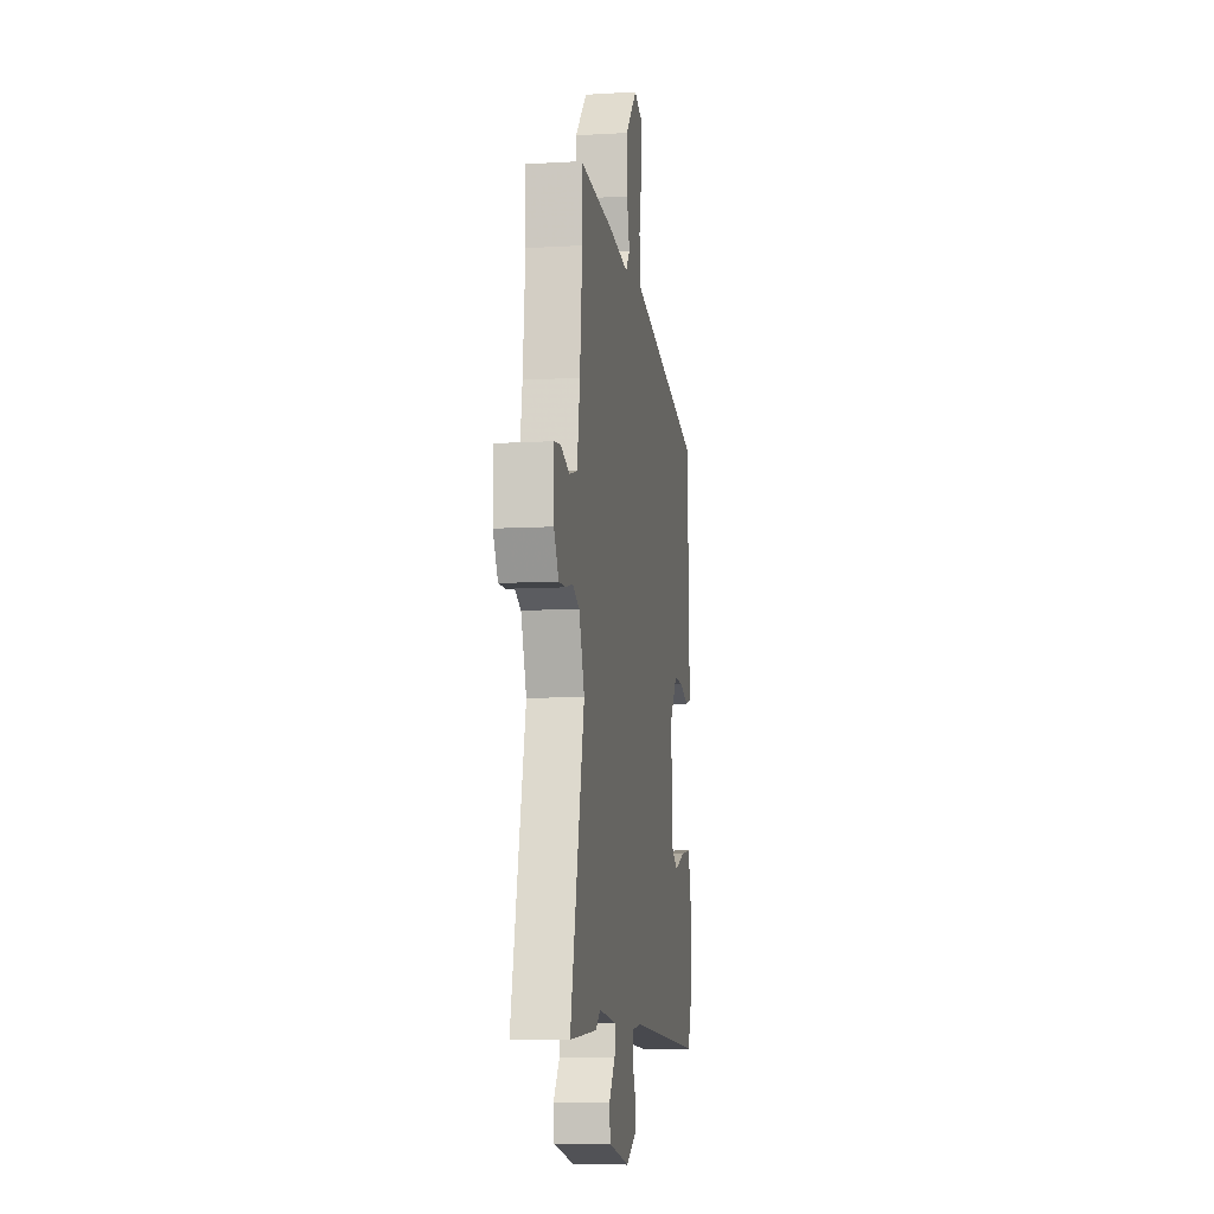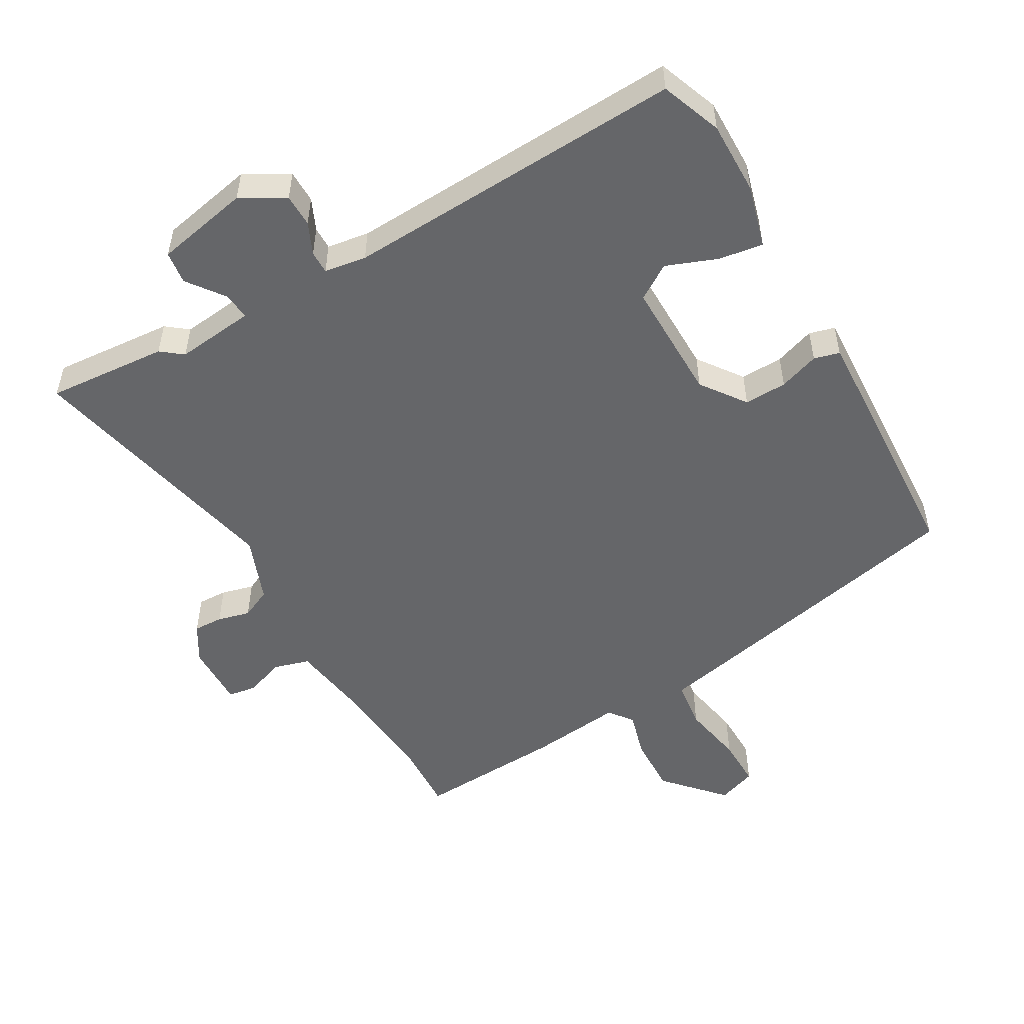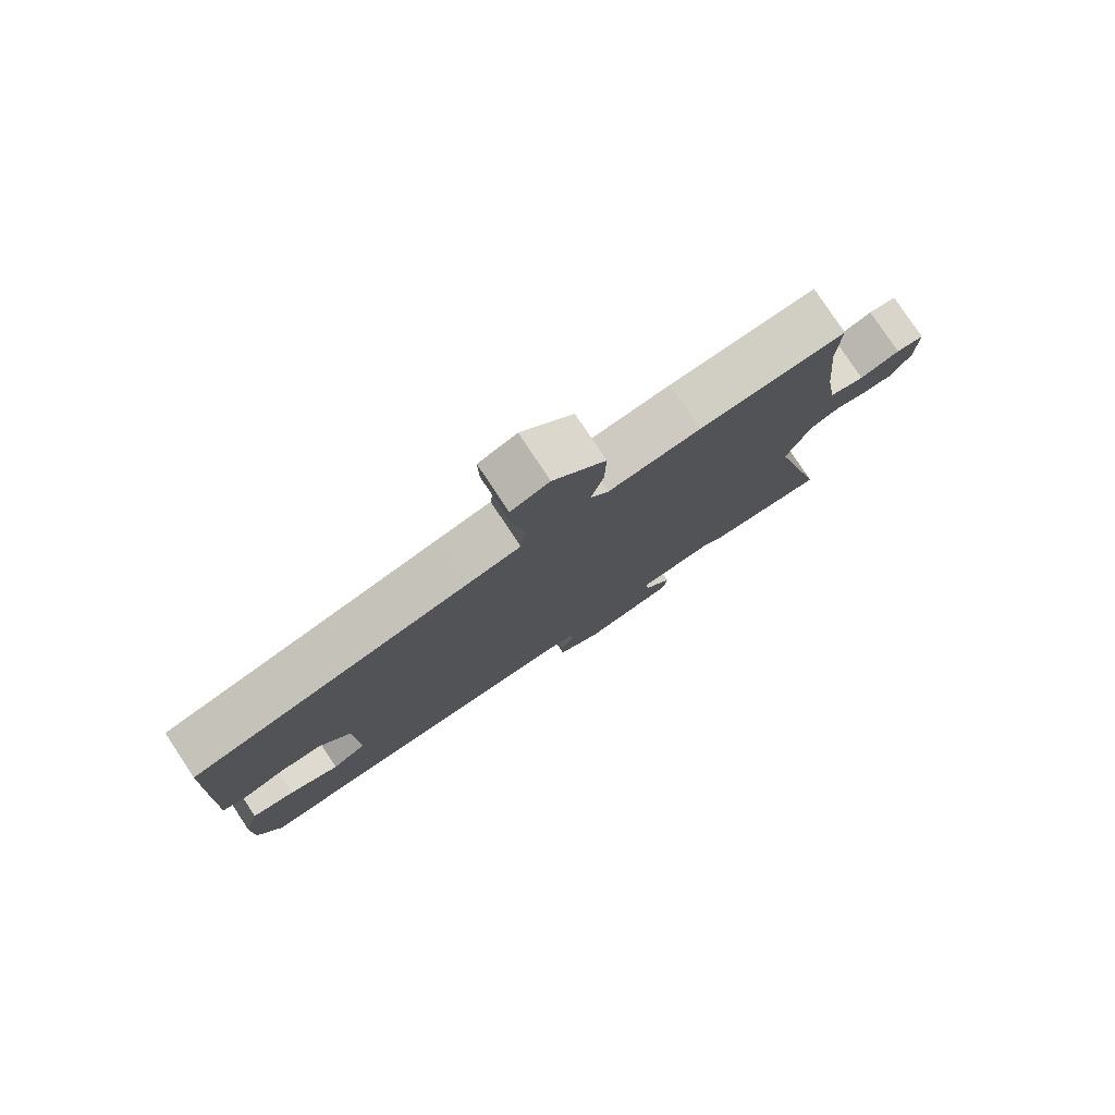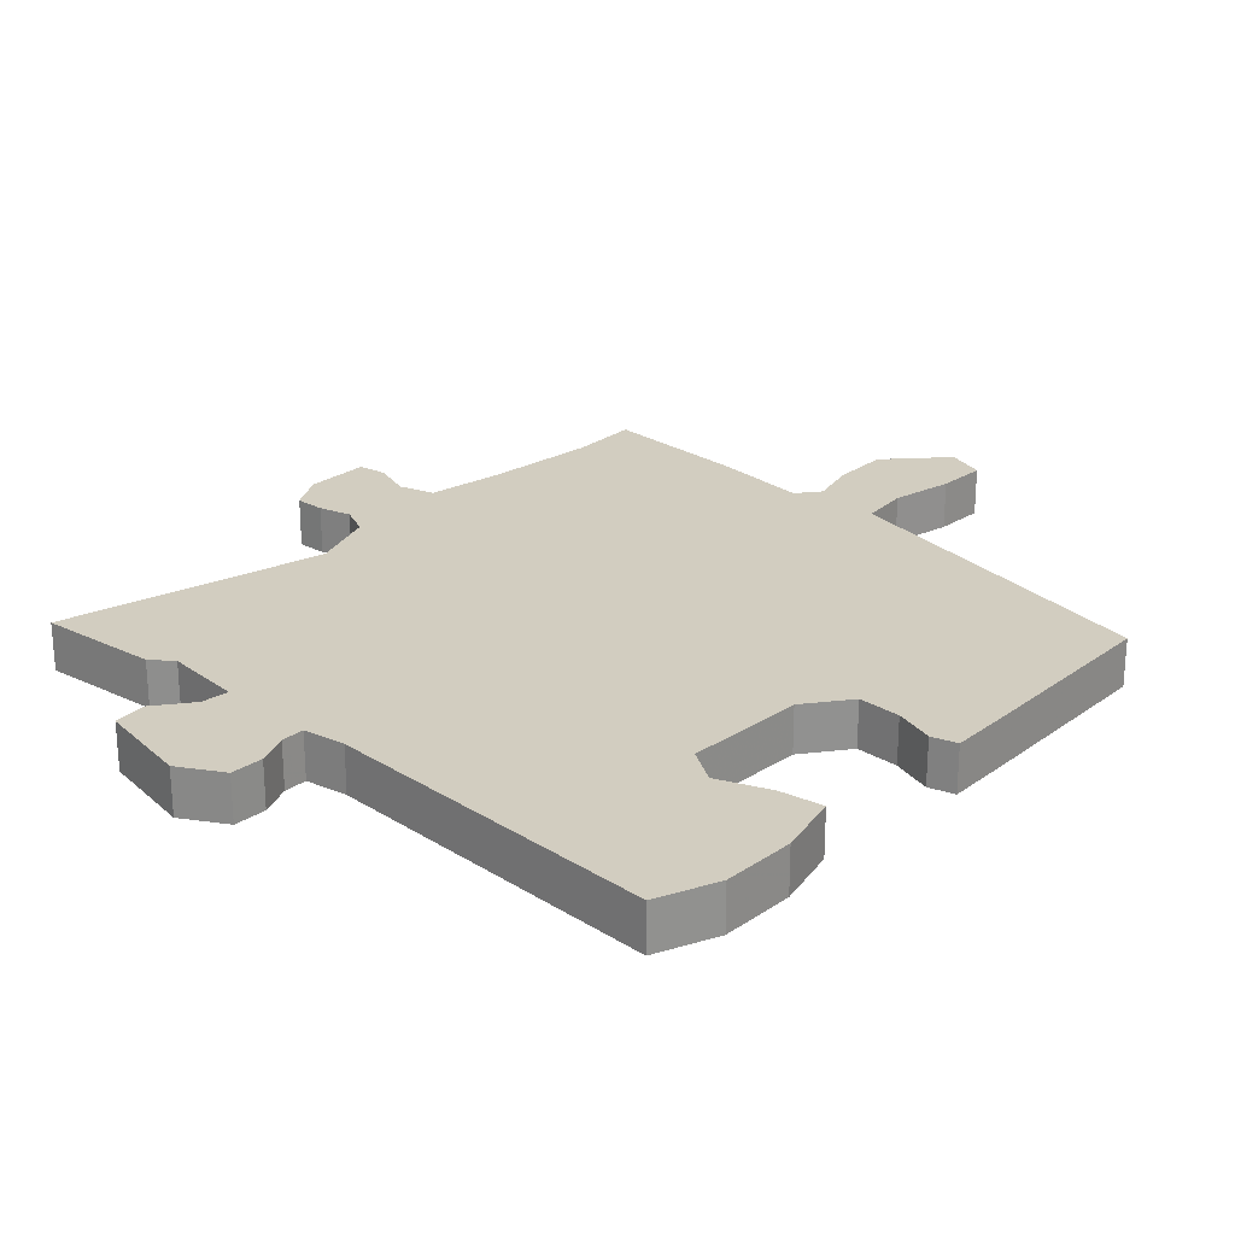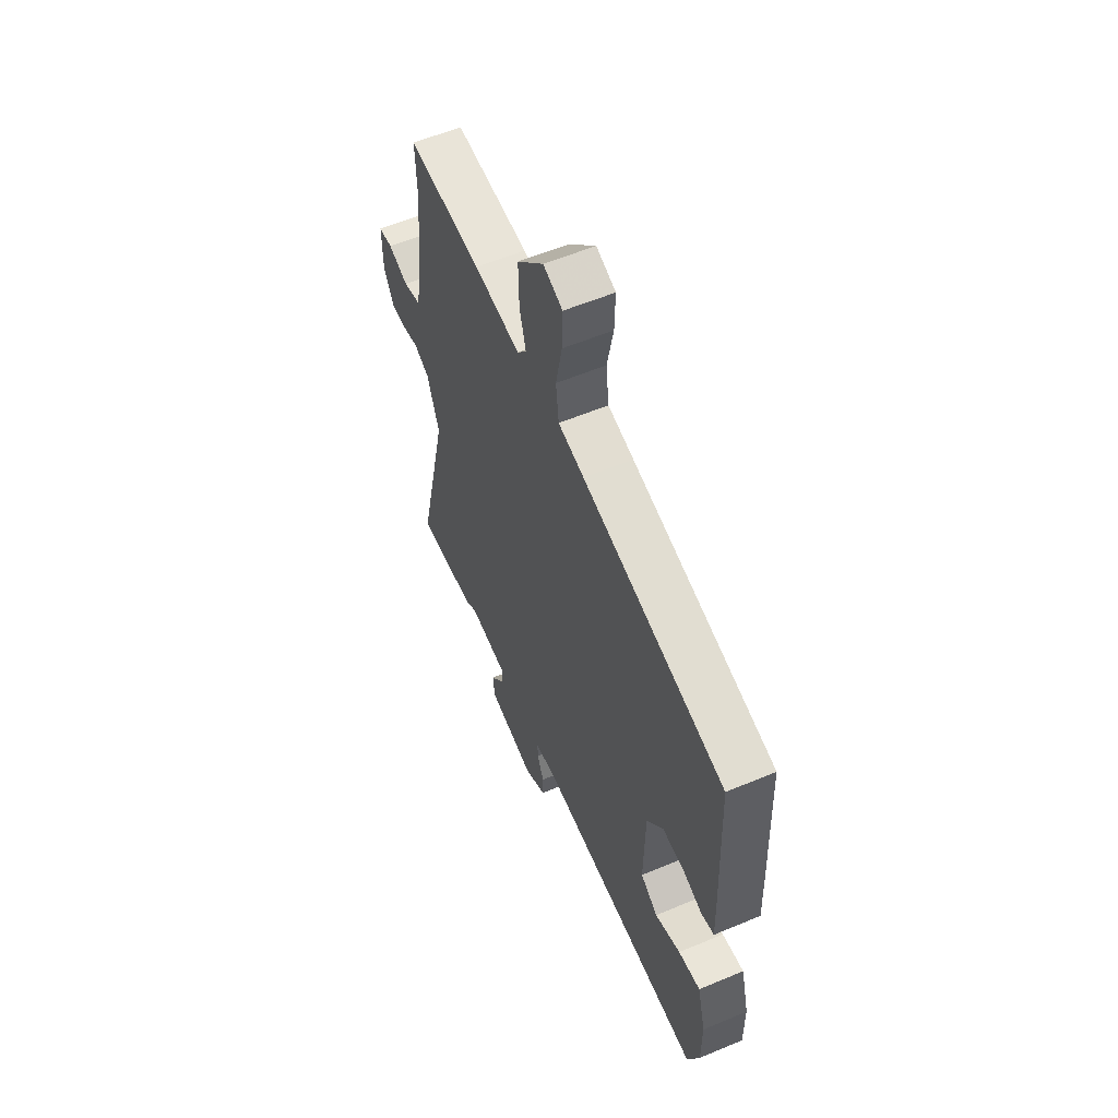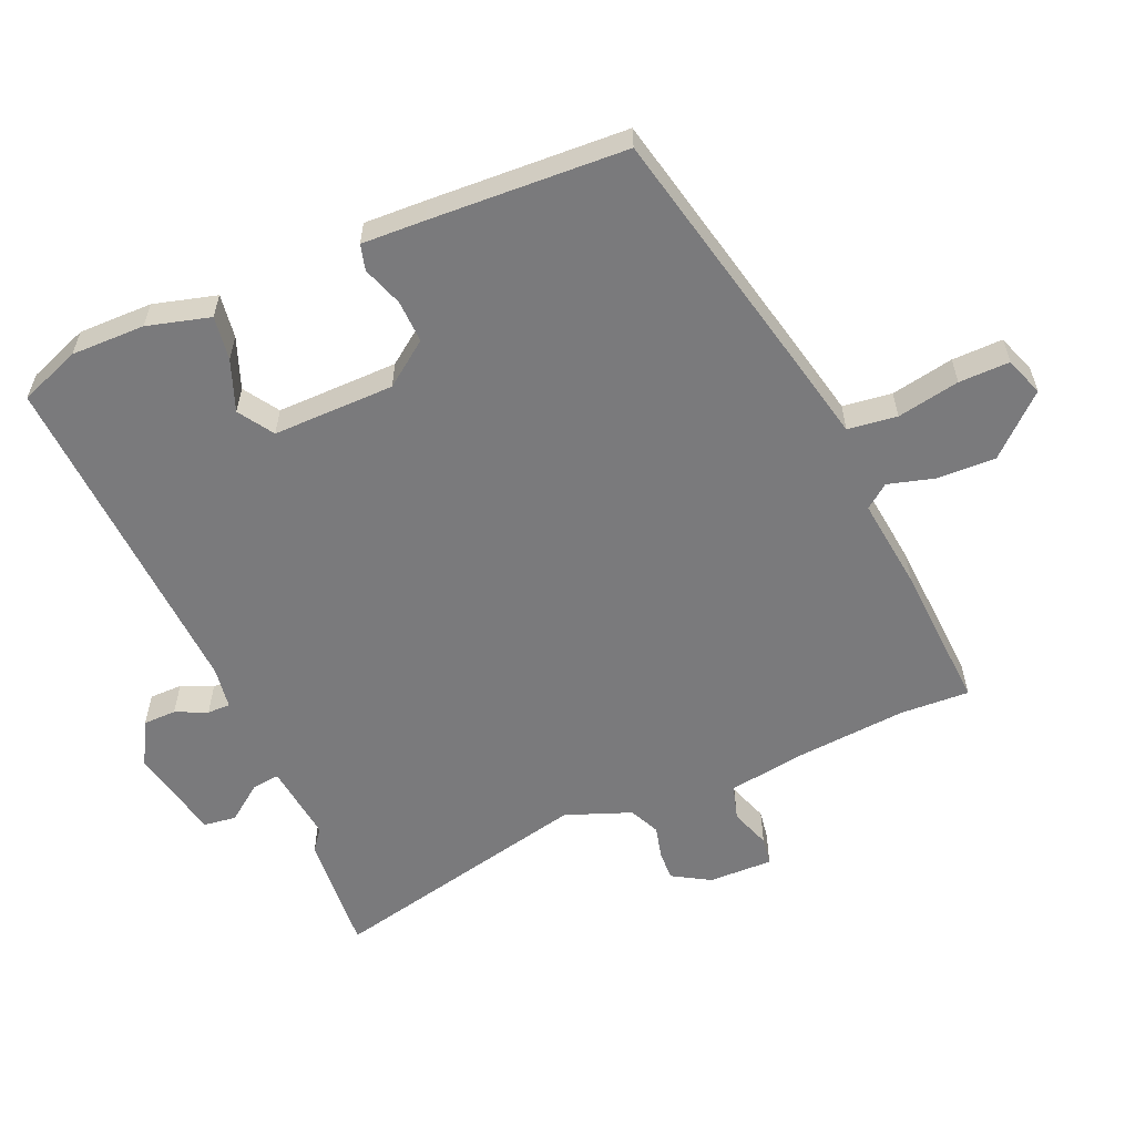
<metadata>
{"format":"obj","ext":"obj","renderer":"f3d","projection":"perspective","resolution":1024,"background":"white","views":[{"elev":-9.2,"azim":98.9,"up":"+Z"},{"elev":-51.8,"azim":-150.9,"up":"+Y"},{"elev":79.3,"azim":-33.6,"up":"+Z"},{"elev":24.4,"azim":-137.7,"up":"+Y"},{"elev":57.6,"azim":-113.5,"up":"+Z"},{"elev":-58.2,"azim":-67.2,"up":"+Y"}]}
</metadata>
<code>
v -0.511 0.07 0.415
v -0.078 0.07 0.516
v 0.001 0.07 0.534
v 0.01 0.07 0.609
v -0.009 0.07 0.704
v -0.011 0.07 0.781
v 0.048 0.07 0.803
v 0.129 0.07 0.716
v 0.127 0.07 0.627
v 0.108 0.07 0.556
v 0.136 0.07 0.52
v 0.277 0.07 0.538
v 0.502 0.07 0.553
v 0.498 0.07 0.448
v 0.514 0.07 0.279
v 0.533 0.07 0.161
v 0.587 0.07 0.146
v 0.648 0.07 0.168
v 0.691 0.07 0.162
v 0.69 0.07 0.064
v 0.657 0.07 0.007
v 0.612 0.07 0.008
v 0.562 0.07 0.02
v 0.516 0.07 -0.002
v 0.479 0.07 -0.102
v 0.574 0.07 -0.505
v 0.39 0.07 -0.493
v 0.357 0.07 -0.468
v 0.237 0.07 -0.483
v 0.242 0.07 -0.525
v 0.284 0.07 -0.58
v 0.278 0.07 -0.63
v 0.135 0.07 -0.661
v 0.068 0.07 -0.624
v 0.067 0.07 -0.574
v 0.088 0.07 -0.526
v 0.088 0.07 -0.491
v 0.024 0.07 -0.482
v -0.494 0.07 -0.514
v -0.53 0.07 -0.422
v -0.53 0.07 -0.31
v -0.505 0.07 -0.214
v -0.438 0.07 -0.223
v -0.36 0.07 -0.252
v -0.307 0.07 -0.217
v -0.311 0.07 -0.032
v -0.361 0.07 0.035
v -0.426 0.07 0.032
v -0.487 0.07 0.01
v -0.526 0.07 0.02
v -0.523 0.07 0.116
v -0.511 0 0.415
v -0.078 0 0.516
v 0.001 0 0.534
v 0.01 0 0.609
v -0.009 0 0.704
v -0.011 0 0.781
v 0.048 0 0.803
v 0.129 0 0.716
v 0.127 0 0.627
v 0.108 0 0.556
v 0.136 0 0.52
v 0.277 0 0.538
v 0.502 0 0.553
v 0.498 0 0.448
v 0.514 0 0.279
v 0.533 0 0.161
v 0.587 0 0.146
v 0.648 0 0.168
v 0.691 0 0.162
v 0.69 0 0.064
v 0.657 0 0.007
v 0.612 0 0.008
v 0.562 0 0.02
v 0.516 0 -0.002
v 0.479 0 -0.102
v 0.574 0 -0.505
v 0.39 0 -0.493
v 0.357 0 -0.468
v 0.237 0 -0.483
v 0.242 0 -0.525
v 0.284 0 -0.58
v 0.278 0 -0.63
v 0.135 0 -0.661
v 0.068 0 -0.624
v 0.067 0 -0.574
v 0.088 0 -0.526
v 0.088 0 -0.491
v 0.024 0 -0.482
v -0.494 0 -0.514
v -0.53 0 -0.422
v -0.53 0 -0.31
v -0.505 0 -0.214
v -0.438 0 -0.223
v -0.36 0 -0.252
v -0.307 0 -0.217
v -0.311 0 -0.032
v -0.361 0 0.035
v -0.426 0 0.032
v -0.487 0 0.01
v -0.526 0 0.02
v -0.523 0 0.116
f 48 49 50 51
f 47 48 51 1
f 46 47 1 2
f 45 46 2 3
f 41 42 43 44
f 39 40 41 44
f 38 39 44 45
f 37 38 45 3
f 33 34 35 36
f 33 36 37
f 30 31 32 33
f 29 30 33 37
f 28 29 37 3
f 25 26 27 28
f 20 21 22 23
f 18 19 20 23
f 17 18 23 24
f 16 17 24
f 15 16 24 25
f 11 12 13 14
f 11 14 15 25
f 7 8 9 10
f 5 6 7 10
f 4 5 10 11
f 11 25 28
f 3 4 11 28
f 102 101 100 99
f 52 102 99 98
f 53 52 98 97
f 54 53 97 96
f 95 94 93 92
f 95 92 91 90
f 96 95 90 89
f 54 96 89 88
f 87 86 85 84
f 88 87 84
f 84 83 82 81
f 88 84 81 80
f 54 88 80 79
f 79 78 77 76
f 74 73 72 71
f 74 71 70 69
f 75 74 69 68
f 75 68 67
f 76 75 67 66
f 65 64 63 62
f 76 66 65 62
f 61 60 59 58
f 61 58 57 56
f 62 61 56 55
f 79 76 62
f 79 62 55 54
f 1 52 53 2
f 2 53 54 3
f 3 54 55 4
f 4 55 56 5
f 5 56 57 6
f 6 57 58 7
f 7 58 59 8
f 8 59 60 9
f 9 60 61 10
f 10 61 62 11
f 11 62 63 12
f 12 63 64 13
f 13 64 65 14
f 14 65 66 15
f 15 66 67 16
f 16 67 68 17
f 17 68 69 18
f 18 69 70 19
f 19 70 71 20
f 20 71 72 21
f 21 72 73 22
f 22 73 74 23
f 23 74 75 24
f 24 75 76 25
f 25 76 77 26
f 26 77 78 27
f 27 78 79 28
f 28 79 80 29
f 29 80 81 30
f 30 81 82 31
f 31 82 83 32
f 32 83 84 33
f 33 84 85 34
f 34 85 86 35
f 35 86 87 36
f 36 87 88 37
f 37 88 89 38
f 38 89 90 39
f 39 90 91 40
f 40 91 92 41
f 41 92 93 42
f 42 93 94 43
f 43 94 95 44
f 44 95 96 45
f 45 96 97 46
f 46 97 98 47
f 47 98 99 48
f 48 99 100 49
f 49 100 101 50
f 50 101 102 51
f 51 102 52 1

</code>
